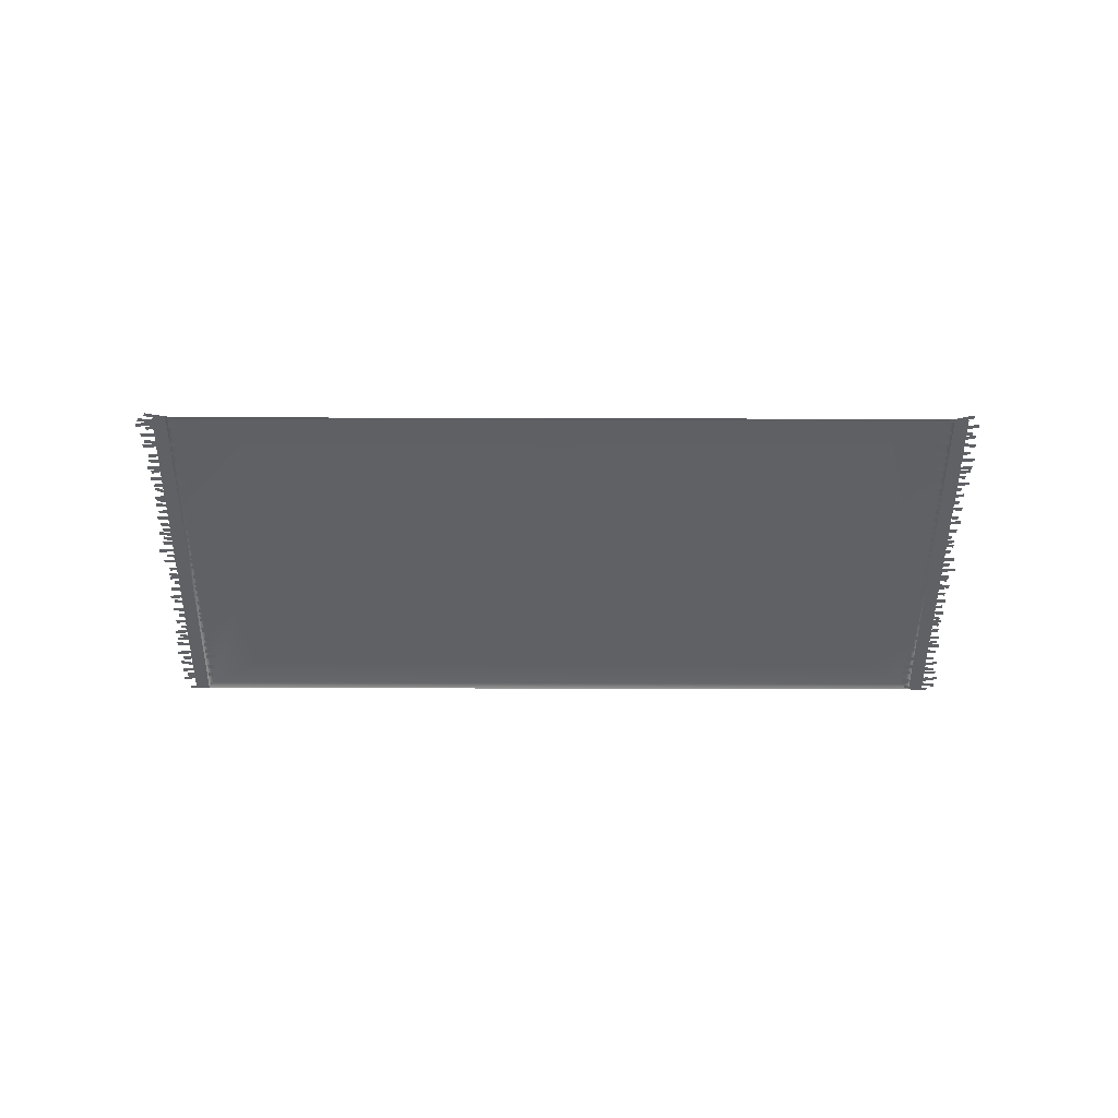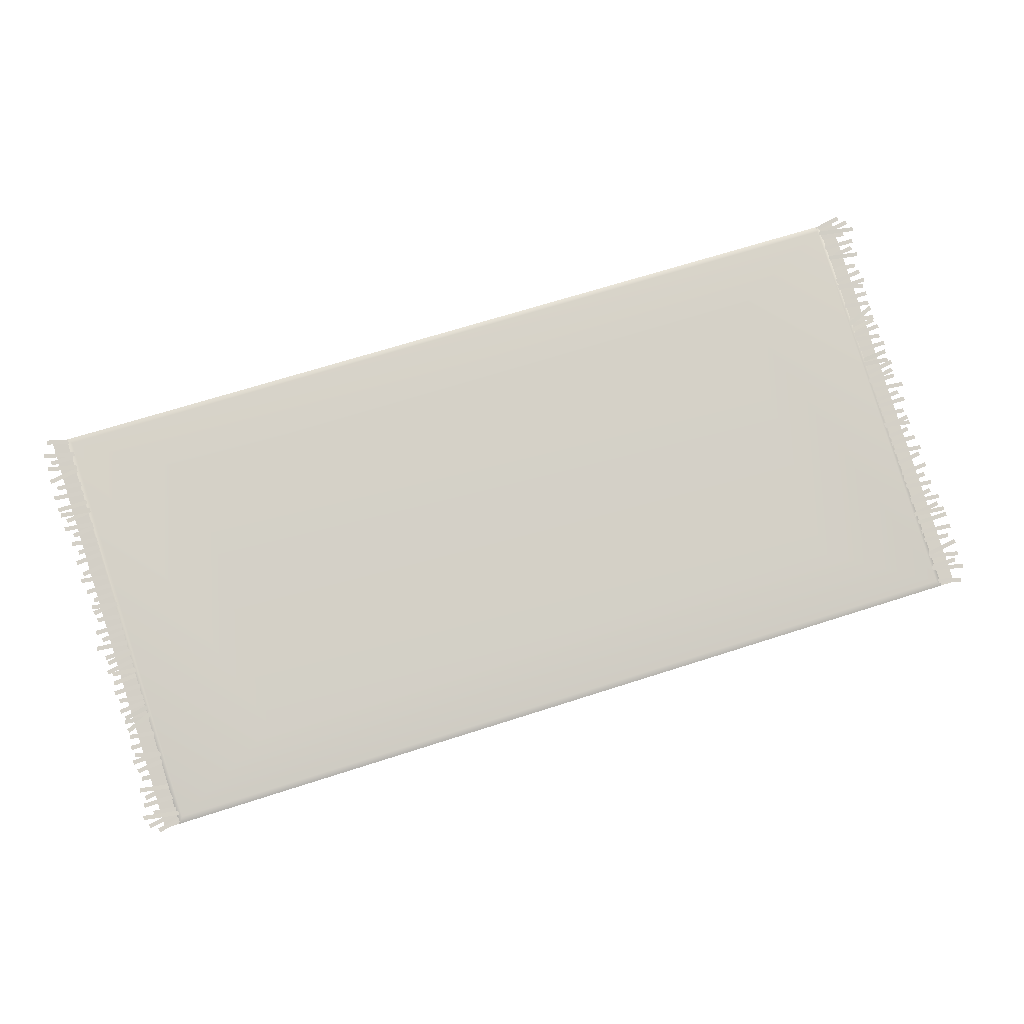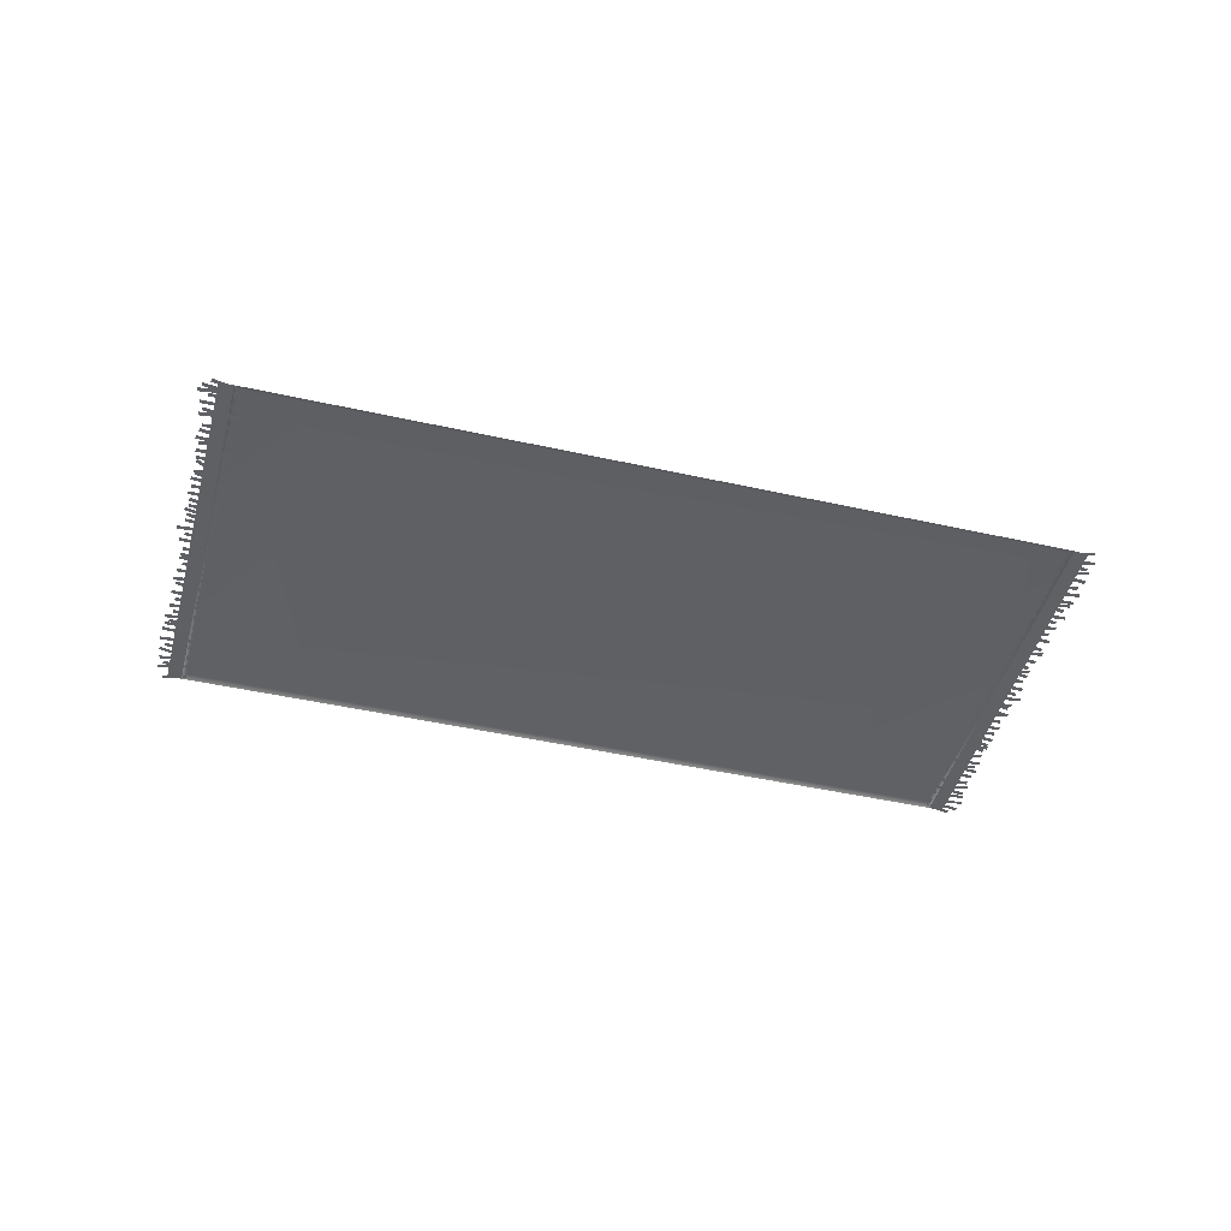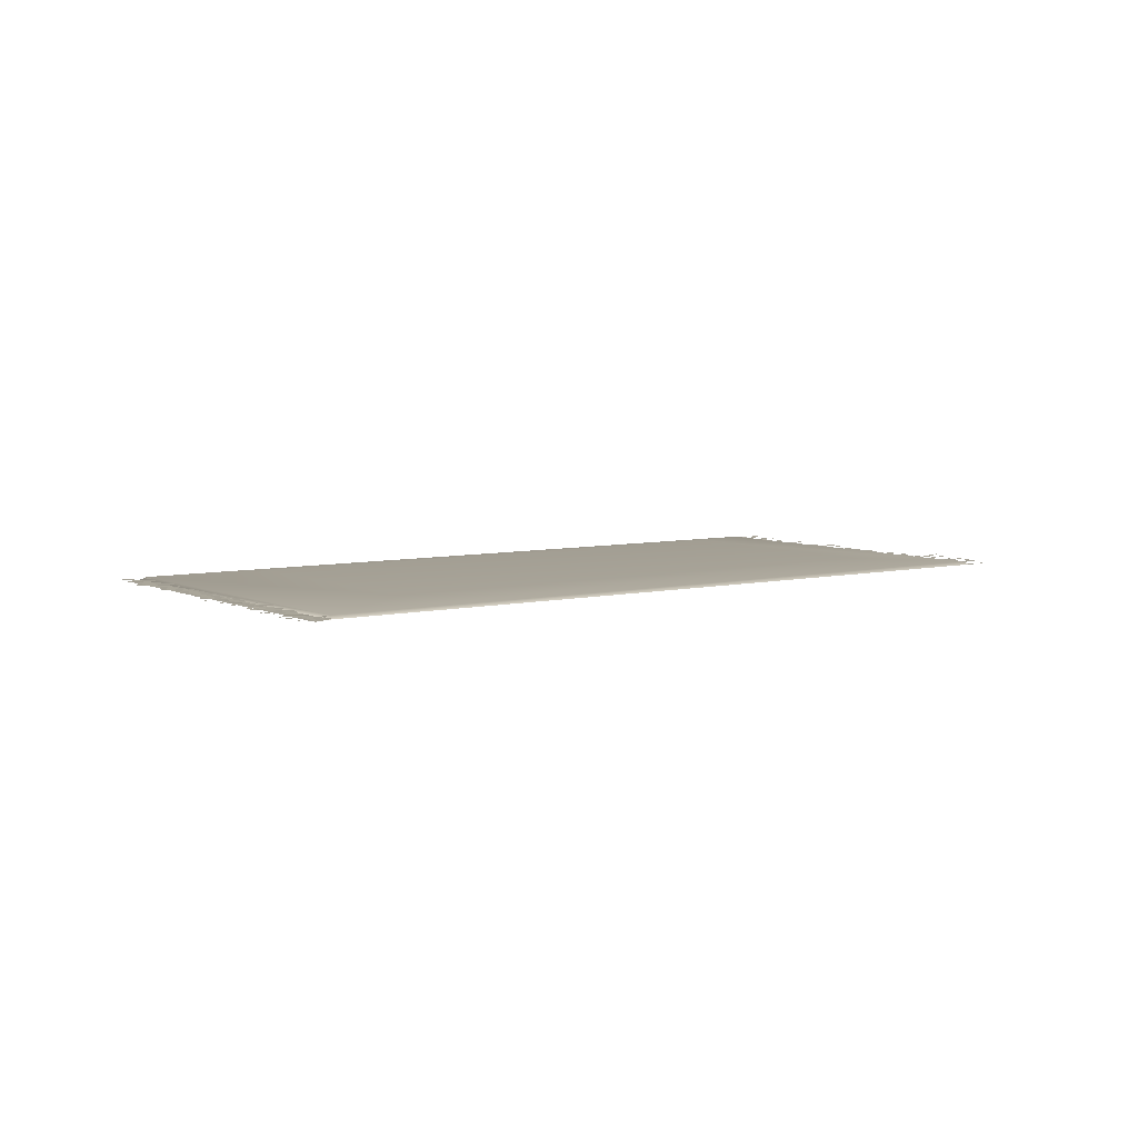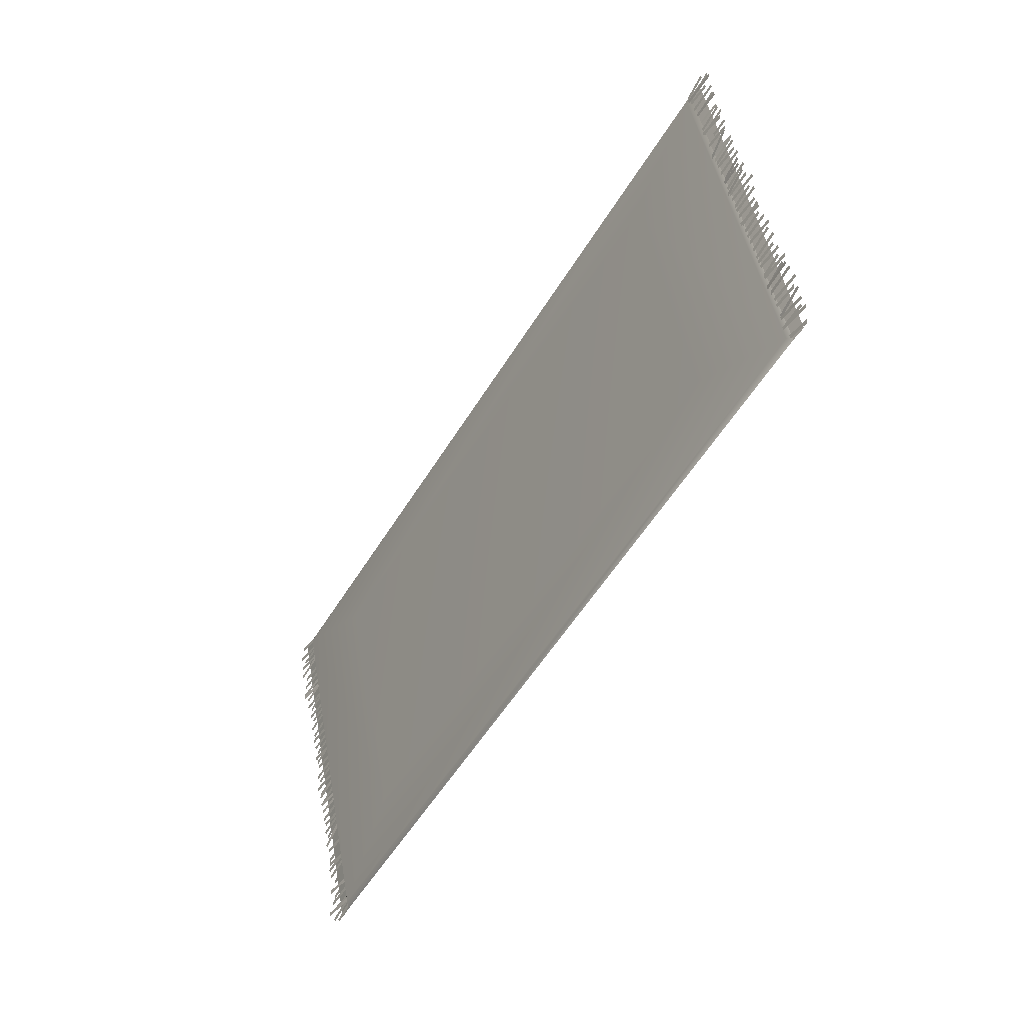
<metadata>
{"format":"obj","ext":"obj","renderer":"f3d","projection":"perspective","resolution":1024,"background":"white","views":[{"elev":-47.7,"azim":17.4,"up":"+Y"},{"elev":-9.1,"azim":173.9,"up":"+Z"},{"elev":-44.7,"azim":-177.1,"up":"+Y"},{"elev":6.0,"azim":-18.4,"up":"+Y"},{"elev":-32.9,"azim":-122.1,"up":"+Z"}]}
</metadata>
<code>
g default
v -8.426 0.93 -15.1
v -7.77 0.93 -13.03
v -8.393 0.946 -15.08
v -7.756 0.946 -13.07
v -4.229 0.946 -16.4
v -3.591 0.946 -14.39
v -4.215 0.93 -16.44
v -3.558 0.93 -14.37
v -8.501 0.9249 -15.08
v -7.844 0.9249 -13.01
v -4.14 0.9249 -16.46
v -3.484 0.9249 -14.39
v -7.747 0.9732 -14.94
v -7.294 0.9732 -13.54
v -4.237 0.9732 -14.53
v -4.691 0.9732 -15.93
g Carpet
f 1 2 4 3
f 13 14 15 16
f 5 6 8 7
f 2 8 6 4
f 7 1 3 5
f 2 1 9 10
f 7 8 12 11
f 3 4 14 13
f 4 6 15 14
f 6 5 16 15
f 5 3 13 16
g default
v -7.975 0.9222 -13.25
v -7.809 0.9318 -13.28
v -7.98 0.9229 -13.27
v -7.814 0.9325 -13.3
v -8.036 0.9273 -13.41
v -7.874 0.9273 -13.46
v -8.043 0.9273 -13.43
v -7.88 0.9273 -13.48
v -7.952 0.9273 -13.14
v -7.8 0.9273 -13.22
v -7.962 0.9273 -13.16
v -7.81 0.9273 -13.24
v -8.183 0.9353 -13.89
v -7.99 0.9353 -13.95
v -8.189 0.9353 -13.91
v -7.997 0.9353 -13.97
v -8.469 0.9364 -14.81
v -8.272 0.9364 -14.85
v -8.474 0.9364 -14.83
v -8.277 0.9364 -14.87
v -8.423 0.9364 -14.58
v -8.226 0.9364 -14.63
v -8.428 0.9364 -14.6
v -8.231 0.9364 -14.65
v -8.266 0.9397 -14.16
v -8.066 0.9397 -14.19
v -8.269 0.9397 -14.18
v -8.069 0.9397 -14.21
v -8.067 0.9294 -13.57
v -7.918 0.939 -13.65
v -8.078 0.9303 -13.59
v -7.928 0.9398 -13.67
v -8.074 0.9246 -13.55
v -7.908 0.9342 -13.58
v -8.079 0.9254 -13.57
v -7.913 0.935 -13.6
v -8.048 0.9469 -13.5
v -7.918 0.941 -13.61
v -8.063 0.9477 -13.52
v -7.932 0.9418 -13.63
v -8.409 0.9455 -14.63
v -8.229 0.9356 -14.72
v -8.419 0.9455 -14.65
v -8.239 0.9356 -14.74
v -8.505 0.9353 -14.94
v -8.37 0.9353 -14.99
v -8.512 0.9353 -14.96
v -8.377 0.9353 -15.01
v -8.096 0.9353 -13.6
v -7.945 0.9353 -13.66
v -8.105 0.9353 -13.62
v -7.954 0.9353 -13.69
v -7.875 0.9353 -12.97
v -7.75 0.9353 -13.04
v -7.886 0.9353 -12.99
v -7.761 0.9353 -13.06
v -8.167 0.9452 -13.86
v -7.988 0.9389 -13.95
v -8.177 0.9455 -13.88
v -7.999 0.9393 -13.97
v -8.522 0.9433 -14.91
v -8.321 0.9372 -14.93
v -8.524 0.9434 -14.93
v -8.324 0.9373 -14.96
v -7.985 0.9403 -13.18
v -7.785 0.9312 -13.21
v -7.988 0.9394 -13.2
v -7.789 0.9303 -13.24
v -8.344 0.9353 -14.46
v -8.209 0.9353 -14.5
v -8.351 0.9353 -14.48
v -8.216 0.9353 -14.52
v -8.37 0.9353 -14.55
v -8.189 0.9353 -14.64
v -8.38 0.9353 -14.57
v -8.199 0.9353 -14.66
v -8.13 0.9353 -13.7
v -7.976 0.9353 -13.75
v -8.137 0.9353 -13.72
v -7.983 0.9353 -13.77
v -8.537 0.9353 -15.06
v -8.4 0.9353 -15.07
v -8.538 0.9353 -15.08
v -8.401 0.9353 -15.09
v -8.484 0.9353 -14.75
v -8.287 0.9353 -14.8
v -8.489 0.9353 -14.77
v -8.292 0.9353 -14.82
v -8.232 0.9353 -13.94
v -8.035 0.9353 -13.98
v -8.237 0.9353 -13.96
v -8.04 0.9353 -14
v -8.234 0.9353 -14.09
v -8.073 0.9353 -14.12
v -8.239 0.9353 -14.11
v -8.078 0.9353 -14.15
v -8.201 0.9353 -13.98
v -8.05 0.9353 -14.05
v -8.21 0.9353 -14.01
v -8.059 0.9353 -14.07
v -8.238 0.9353 -14.02
v -8.069 0.9353 -14.08
v -8.245 0.9353 -14.04
v -8.076 0.9353 -14.1
v -8.251 0.9353 -14.13
v -8.069 0.9353 -14.22
v -8.261 0.9353 -14.15
v -8.079 0.9353 -14.24
v -8.548 0.9442 -14.98
v -8.36 0.9442 -15
v -8.551 0.9442 -15
v -8.363 0.9442 -15.02
v -8.351 0.9353 -14.4
v -8.2 0.9353 -14.46
v -8.36 0.9353 -14.42
v -8.209 0.9353 -14.48
v -8.381 0.9353 -14.5
v -8.22 0.9353 -14.53
v -8.386 0.9353 -14.52
v -8.225 0.9353 -14.56
v -8.105 0.9353 -13.66
v -7.944 0.9353 -13.69
v -8.11 0.9353 -13.68
v -7.949 0.9353 -13.71
v -8.503 0.9453 -14.84
v -8.323 0.9354 -14.93
v -8.513 0.9453 -14.86
v -8.333 0.9354 -14.95
v -8.458 0.9451 -14.69
v -8.266 0.9352 -14.75
v -8.465 0.9451 -14.71
v -8.273 0.9352 -14.77
v -8.293 0.9353 -14.24
v -8.123 0.9353 -14.3
v -8.3 0.9353 -14.26
v -8.13 0.9353 -14.32
v -8.253 0.9353 -14.2
v -8.102 0.9353 -14.26
v -8.262 0.9353 -14.22
v -8.111 0.9353 -14.28
v -8.326 0.9353 -14.3
v -8.124 0.9353 -14.34
v -8.331 0.9353 -14.32
v -8.129 0.9353 -14.36
v -7.926 0.9353 -12.99
v -7.744 0.9353 -13.08
v -7.936 0.9353 -13.02
v -7.754 0.9353 -13.1
v -8.315 0.9353 -14.34
v -8.133 0.9353 -14.43
v -8.324 0.9353 -14.36
v -8.143 0.9353 -14.45
v -7.958 0.9353 -13.1
v -7.766 0.9353 -13.16
v -7.965 0.9353 -13.12
v -7.773 0.9353 -13.19
v -7.909 0.9353 -13.06
v -7.749 0.9353 -13.1
v -7.914 0.9353 -13.09
v -7.753 0.9353 -13.12
v -8.021 0.9353 -13.33
v -7.849 0.9353 -13.39
v -8.029 0.9353 -13.35
v -7.857 0.9353 -13.42
v -8.167 0.9353 -13.81
v -7.988 0.9353 -13.9
v -8.178 0.9353 -13.83
v -7.999 0.9353 -13.92
v -8.045 0.9353 -13.47
v -7.856 0.9353 -13.5
v -8.05 0.9353 -13.49
v -7.861 0.9353 -13.52
v -7.961 0.9497 -13.04
v -7.762 0.9406 -13.07
v -7.965 0.9488 -13.06
v -7.765 0.9397 -13.09
v -8.444 0.9552 -14.65
v -8.248 0.9382 -14.7
v -8.449 0.9557 -14.68
v -8.253 0.9387 -14.72
v -8.134 0.9413 -13.75
v -7.985 0.9298 -13.81
v -8.142 0.9408 -13.77
v -7.994 0.9293 -13.83
v -8.145 0.9466 -13.8
v -7.988 0.9351 -13.83
v -8.15 0.9461 -13.82
v -7.993 0.9346 -13.86
v -7.995 0.9353 -13.28
v -7.845 0.9353 -13.35
v -8.004 0.9353 -13.3
v -7.854 0.9353 -13.37
v -8.017 0.9379 -13.37
v -7.848 0.9379 -13.38
v -8.018 0.9379 -13.39
v -7.849 0.9379 -13.4
v -4.014 0.9199 -16.21
v -4.18 0.9295 -16.17
v -4.009 0.9207 -16.19
v -4.175 0.9303 -16.15
v -3.953 0.9251 -16.05
v -4.115 0.9251 -16
v -3.946 0.9251 -16.03
v -4.109 0.9251 -15.98
v -4.037 0.9251 -16.31
v -4.189 0.9251 -16.24
v -4.027 0.9251 -16.29
v -4.179 0.9251 -16.22
v -3.807 0.933 -15.57
v -3.999 0.933 -15.51
v -3.8 0.933 -15.55
v -3.992 0.933 -15.48
v -3.52 0.9342 -14.65
v -3.717 0.9342 -14.61
v -3.515 0.9342 -14.63
v -3.712 0.9342 -14.58
v -3.566 0.9342 -14.87
v -3.763 0.9342 -14.83
v -3.561 0.9342 -14.85
v -3.758 0.9342 -14.81
v -3.723 0.9375 -15.3
v -3.923 0.9375 -15.27
v -3.72 0.9375 -15.27
v -3.92 0.9375 -15.24
v -3.922 0.9272 -15.89
v -4.072 0.9368 -15.81
v -3.911 0.928 -15.87
v -4.061 0.9376 -15.79
v -3.915 0.9223 -15.91
v -4.081 0.9319 -15.88
v -3.91 0.9232 -15.89
v -4.076 0.9328 -15.85
v -3.941 0.9446 -15.96
v -4.072 0.9388 -15.85
v -3.927 0.9454 -15.94
v -4.057 0.9396 -15.83
v -3.58 0.9432 -14.83
v -3.76 0.9333 -14.74
v -3.57 0.9433 -14.81
v -3.75 0.9334 -14.72
v -3.484 0.933 -14.51
v -3.619 0.933 -14.47
v -3.477 0.933 -14.49
v -3.612 0.933 -14.45
v -3.893 0.933 -15.86
v -4.044 0.933 -15.79
v -3.884 0.933 -15.83
v -4.035 0.933 -15.77
v -4.114 0.933 -16.48
v -4.239 0.933 -16.41
v -4.103 0.933 -16.46
v -4.228 0.933 -16.4
v -3.822 0.943 -15.6
v -4.001 0.9367 -15.5
v -3.812 0.9433 -15.58
v -3.99 0.937 -15.48
v -3.467 0.941 -14.55
v -3.668 0.9349 -14.52
v -3.465 0.9411 -14.53
v -3.665 0.935 -14.5
v -4.004 0.9381 -16.27
v -4.204 0.9289 -16.24
v -4.001 0.9372 -16.25
v -4.2 0.928 -16.22
v -3.645 0.933 -15
v -3.78 0.933 -14.96
v -3.638 0.933 -14.98
v -3.773 0.933 -14.93
v -3.619 0.933 -14.91
v -3.8 0.933 -14.82
v -3.609 0.933 -14.89
v -3.79 0.933 -14.8
v -3.859 0.933 -15.76
v -4.013 0.933 -15.71
v -3.852 0.933 -15.74
v -4.006 0.933 -15.69
v -3.452 0.933 -14.4
v -3.589 0.933 -14.39
v -3.451 0.933 -14.38
v -3.588 0.933 -14.37
v -3.505 0.933 -14.71
v -3.702 0.933 -14.66
v -3.5 0.933 -14.68
v -3.697 0.933 -14.64
v -3.757 0.933 -15.52
v -3.954 0.933 -15.47
v -3.752 0.933 -15.5
v -3.949 0.933 -15.45
v -3.755 0.933 -15.37
v -3.916 0.933 -15.33
v -3.75 0.933 -15.34
v -3.911 0.933 -15.31
v -3.788 0.933 -15.47
v -3.939 0.933 -15.41
v -3.779 0.933 -15.45
v -3.93 0.933 -15.39
v -3.751 0.933 -15.43
v -3.92 0.933 -15.38
v -3.744 0.933 -15.41
v -3.914 0.933 -15.36
v -3.738 0.933 -15.33
v -3.92 0.933 -15.24
v -3.728 0.933 -15.31
v -3.91 0.933 -15.22
v -3.441 0.9419 -14.48
v -3.629 0.9419 -14.46
v -3.439 0.9419 -14.45
v -3.627 0.9419 -14.43
v -3.638 0.933 -15.06
v -3.789 0.933 -14.99
v -3.629 0.933 -15.04
v -3.78 0.933 -14.97
v -3.608 0.933 -14.95
v -3.769 0.933 -14.92
v -3.603 0.933 -14.93
v -3.764 0.933 -14.9
v -3.884 0.933 -15.8
v -4.045 0.933 -15.77
v -3.879 0.933 -15.78
v -4.04 0.933 -15.74
v -3.486 0.943 -14.62
v -3.666 0.9331 -14.53
v -3.476 0.943 -14.6
v -3.656 0.9331 -14.51
v -3.531 0.9428 -14.77
v -3.723 0.9329 -14.71
v -3.524 0.9429 -14.75
v -3.716 0.933 -14.69
v -3.696 0.933 -15.21
v -3.866 0.933 -15.16
v -3.689 0.933 -15.19
v -3.859 0.933 -15.14
v -3.736 0.933 -15.26
v -3.887 0.933 -15.19
v -3.727 0.933 -15.24
v -3.878 0.933 -15.17
v -3.663 0.933 -15.15
v -3.865 0.933 -15.11
v -3.658 0.933 -15.13
v -3.86 0.933 -15.09
v -4.063 0.933 -16.46
v -4.245 0.933 -16.37
v -4.053 0.933 -16.44
v -4.235 0.933 -16.35
v -3.675 0.933 -15.12
v -3.856 0.933 -15.03
v -3.665 0.933 -15.1
v -3.846 0.933 -15.01
v -4.031 0.933 -16.35
v -4.223 0.933 -16.29
v -4.024 0.933 -16.33
v -4.216 0.933 -16.27
v -4.08 0.933 -16.39
v -4.241 0.933 -16.36
v -4.075 0.933 -16.37
v -4.236 0.933 -16.34
v -3.968 0.933 -16.13
v -4.14 0.933 -16.06
v -3.96 0.933 -16.1
v -4.132 0.933 -16.04
v -3.822 0.933 -15.65
v -4.001 0.933 -15.55
v -3.811 0.933 -15.63
v -3.99 0.933 -15.53
v -3.944 0.933 -15.99
v -4.133 0.933 -15.95
v -3.939 0.933 -15.97
v -4.128 0.933 -15.93
v -4.028 0.9474 -16.42
v -4.227 0.9383 -16.39
v -4.024 0.9465 -16.4
v -4.224 0.9374 -16.37
v -3.545 0.953 -14.8
v -3.741 0.936 -14.76
v -3.54 0.9534 -14.78
v -3.736 0.9364 -14.73
v -3.855 0.939 -15.71
v -4.004 0.9275 -15.64
v -3.847 0.9385 -15.68
v -3.995 0.9271 -15.62
v -3.844 0.9443 -15.66
v -4.001 0.9328 -15.62
v -3.839 0.9438 -15.63
v -3.996 0.9324 -15.6
v -3.995 0.933 -16.17
v -4.144 0.933 -16.1
v -3.985 0.933 -16.15
v -4.135 0.933 -16.08
v -3.972 0.9357 -16.09
v -4.141 0.9357 -16.08
v -3.971 0.9357 -16.06
v -4.14 0.9357 -16.06
g Carpet CarpetTazzles
f 17 18 20 19
f 21 22 24 23
f 25 26 28 27
f 29 30 32 31
f 33 34 36 35
f 37 38 40 39
f 41 42 44 43
f 45 46 48 47
f 49 50 52 51
f 53 54 56 55
f 57 58 60 59
f 61 62 64 63
f 65 66 68 67
f 69 70 72 71
f 73 74 76 75
f 77 78 80 79
f 81 82 84 83
f 85 86 88 87
f 89 90 92 91
f 93 94 96 95
f 97 98 100 99
f 101 102 104 103
f 105 106 108 107
f 109 110 112 111
f 113 114 116 115
f 117 118 120 119
f 121 122 124 123
f 125 126 128 127
f 129 130 132 131
f 133 134 136 135
f 137 138 140 139
f 141 142 144 143
f 145 146 148 147
f 149 150 152 151
f 153 154 156 155
f 157 158 160 159
f 161 162 164 163
f 165 166 168 167
f 169 170 172 171
f 173 174 176 175
f 177 178 180 179
f 181 182 184 183
f 185 186 188 187
f 189 190 192 191
f 193 194 196 195
f 197 198 200 199
f 201 202 204 203
f 205 206 208 207
f 209 210 212 211
f 213 214 216 215
f 217 218 220 219
f 221 222 224 223
f 225 226 228 227
f 229 230 232 231
f 233 234 236 235
f 237 238 240 239
f 241 242 244 243
f 245 246 248 247
f 249 250 252 251
f 253 254 256 255
f 257 258 260 259
f 261 262 264 263
f 265 266 268 267
f 269 270 272 271
f 273 274 276 275
f 277 278 280 279
f 281 282 284 283
f 285 286 288 287
f 289 290 292 291
f 293 294 296 295
f 297 298 300 299
f 301 302 304 303
f 305 306 308 307
f 309 310 312 311
f 313 314 316 315
f 317 318 320 319
f 321 322 324 323
f 325 326 328 327
f 329 330 332 331
f 333 334 336 335
f 337 338 340 339
f 341 342 344 343
f 345 346 348 347
f 349 350 352 351
f 353 354 356 355
f 357 358 360 359
f 361 362 364 363
f 365 366 368 367
f 369 370 372 371
f 373 374 376 375
f 377 378 380 379
f 381 382 384 383
f 385 386 388 387
f 389 390 392 391
f 393 394 396 395
f 397 398 400 399
f 401 402 404 403
f 405 406 408 407

</code>
